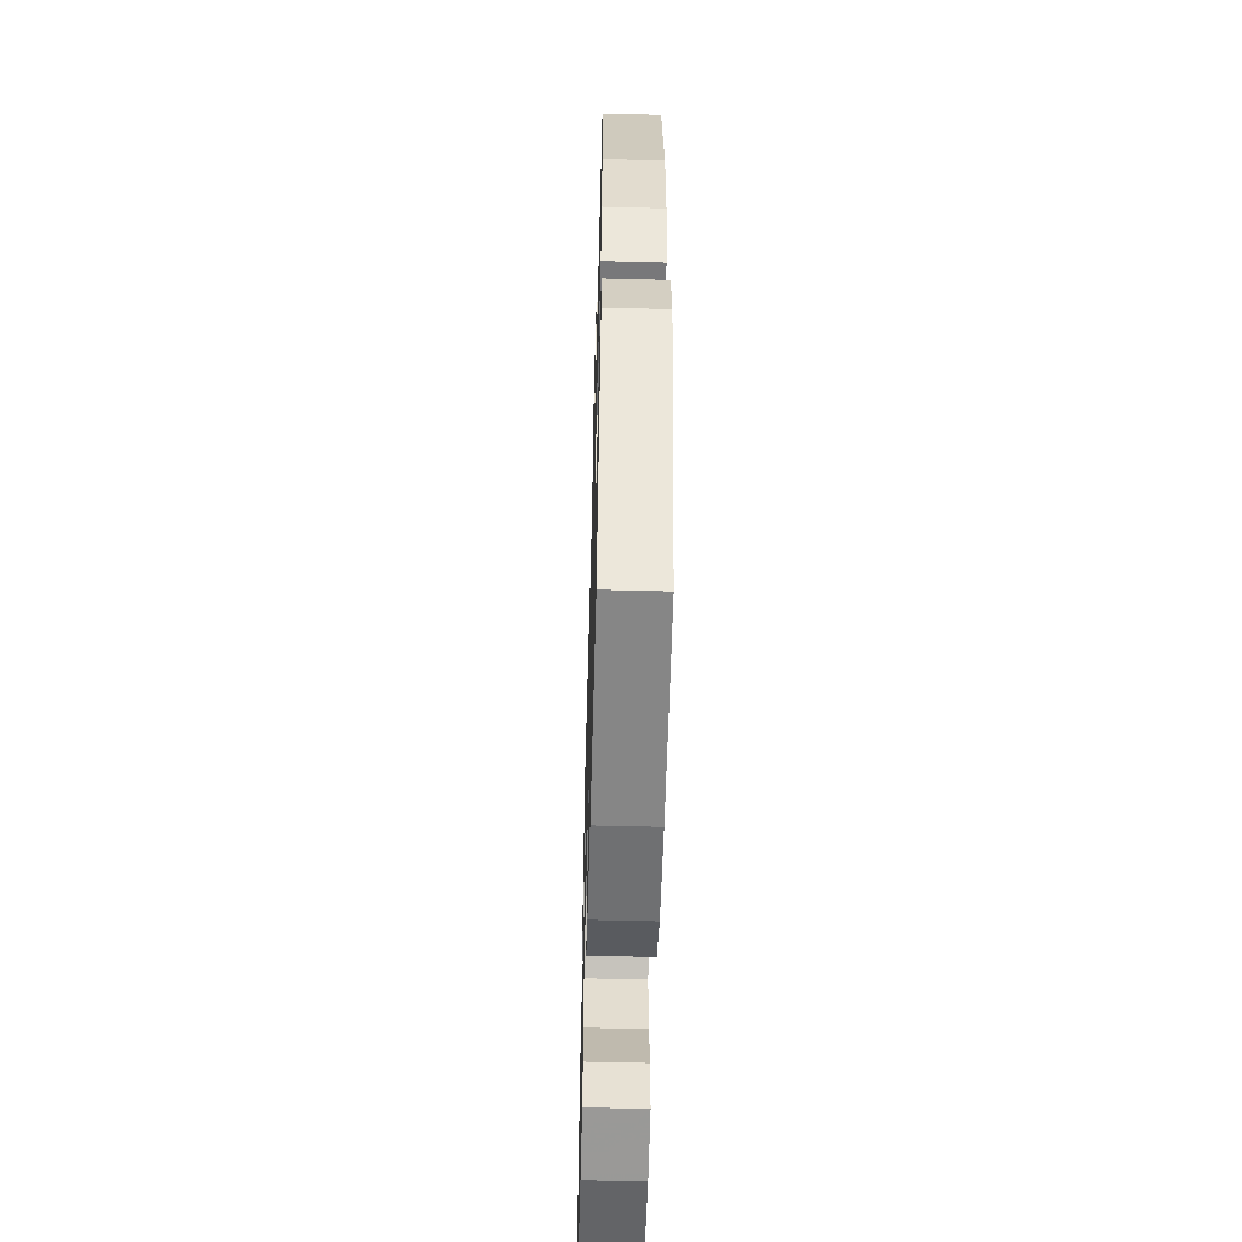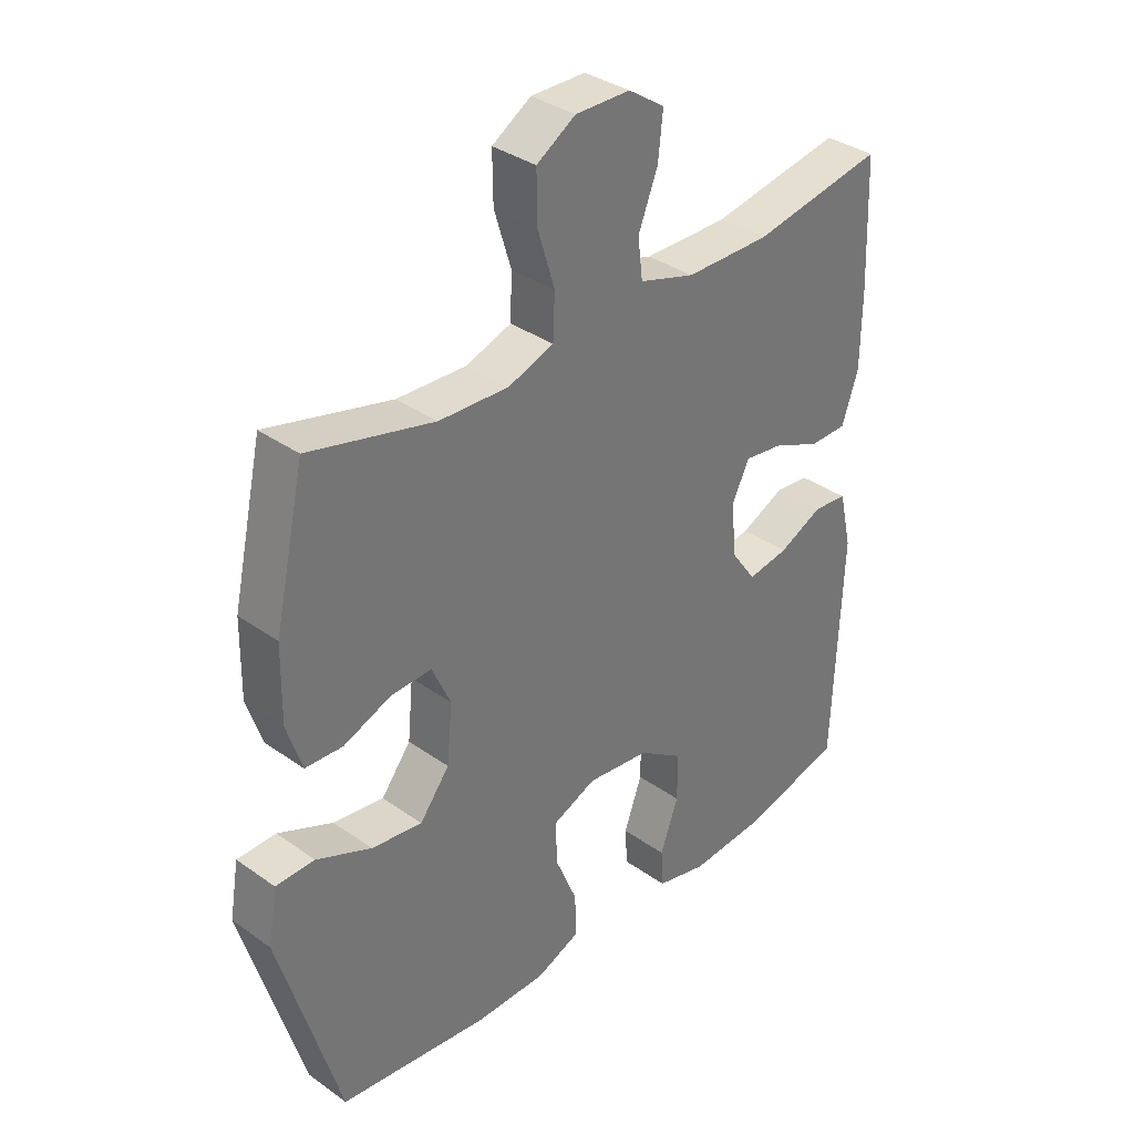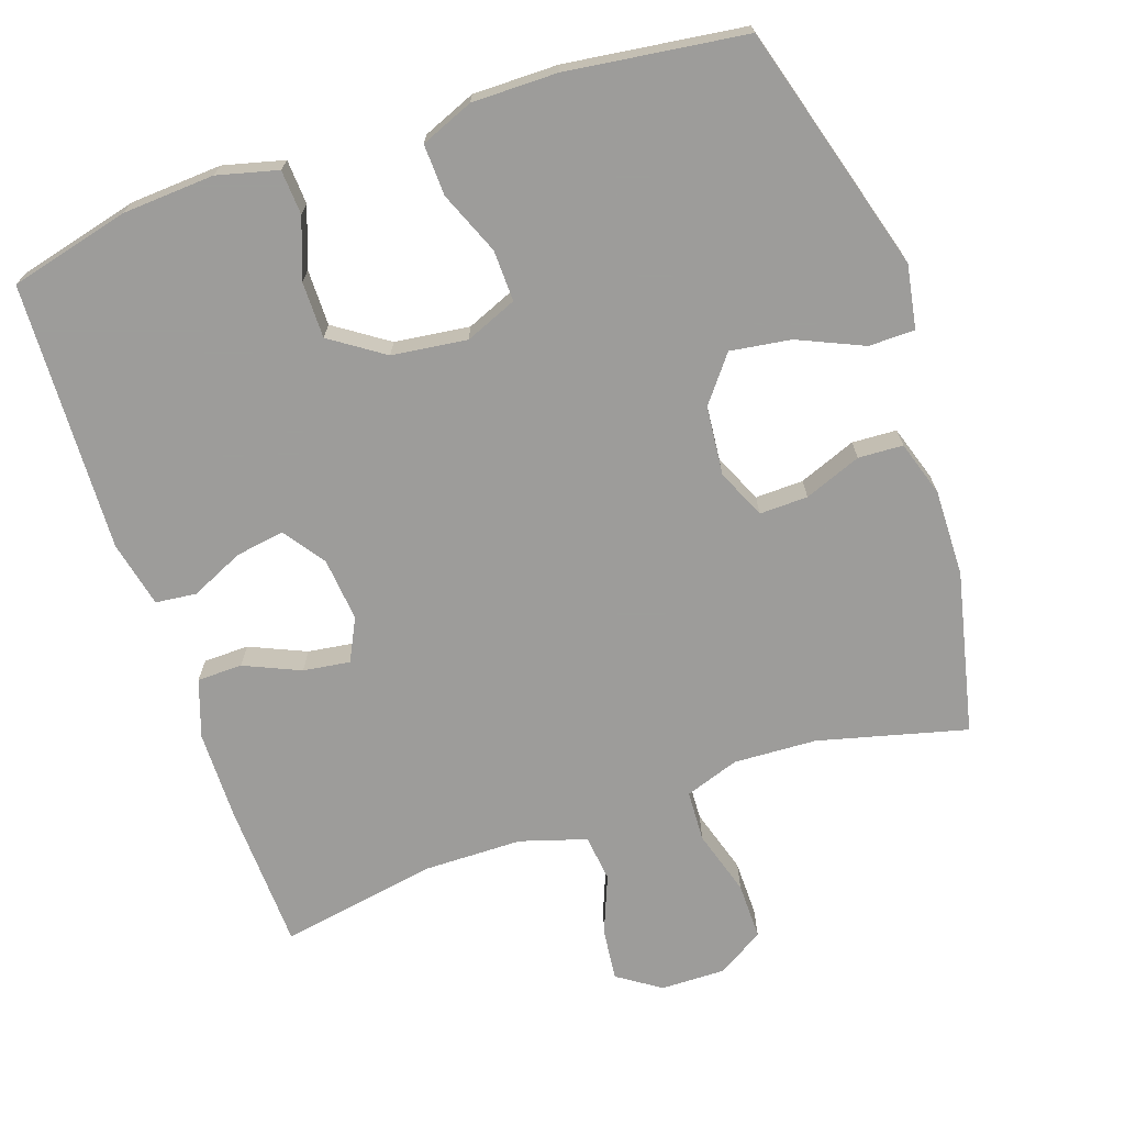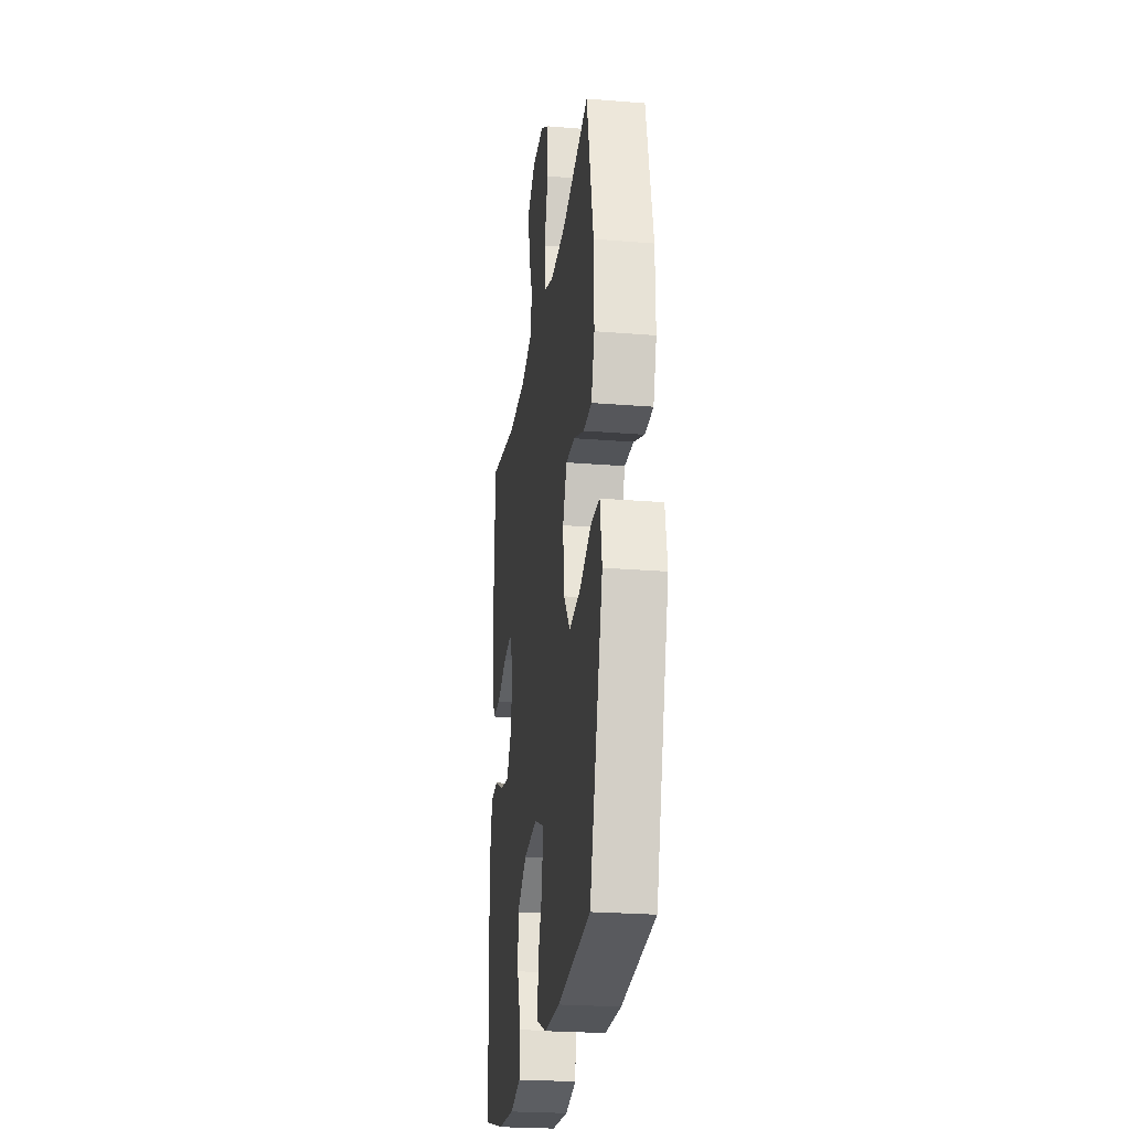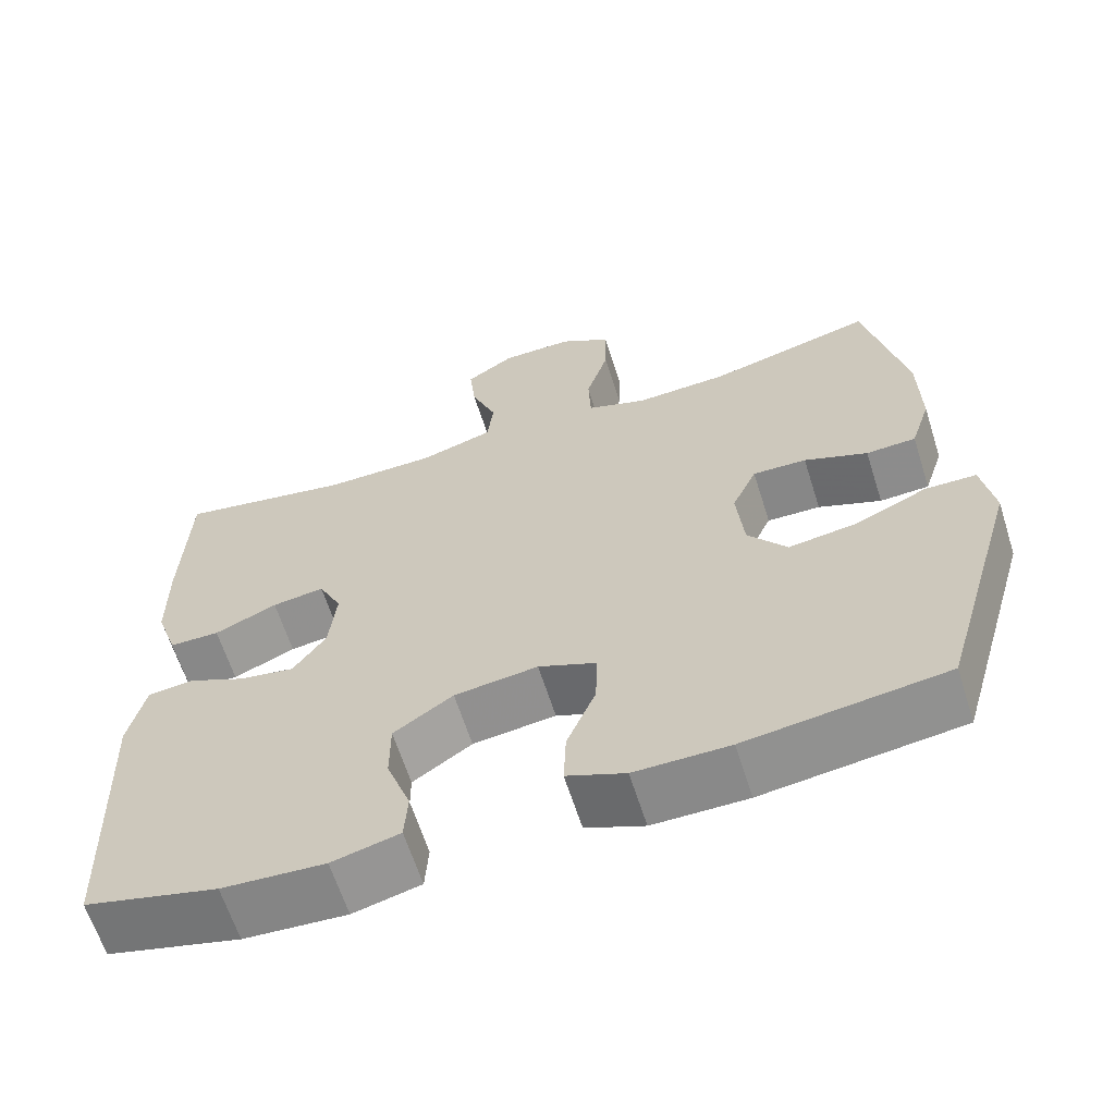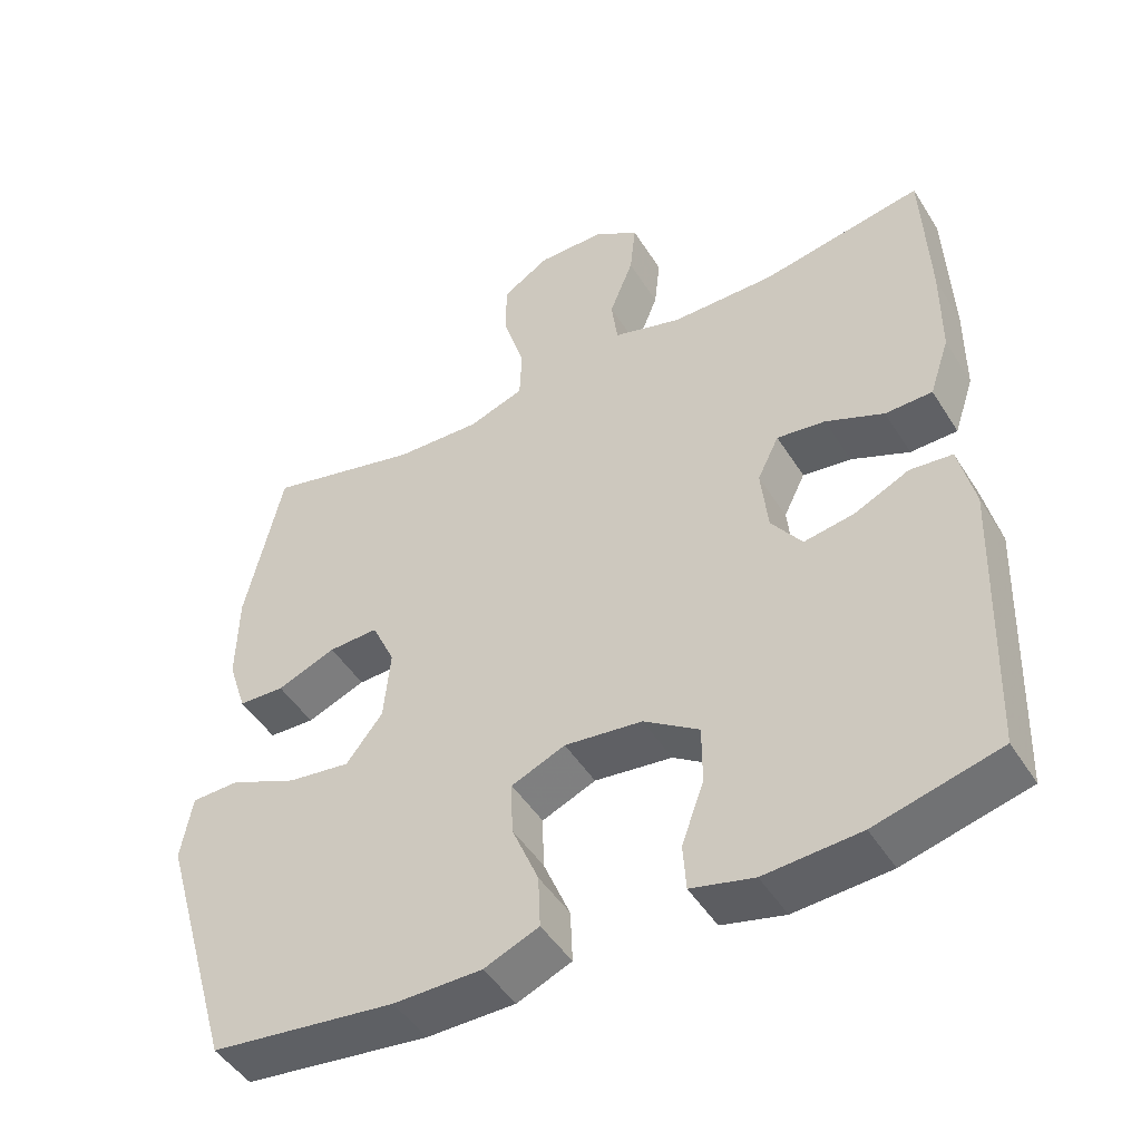
<metadata>
{"format":"obj","ext":"obj","renderer":"f3d","projection":"perspective","resolution":1024,"background":"white","views":[{"elev":-54.8,"azim":-91.6,"up":"+Z"},{"elev":35.1,"azim":-46.7,"up":"+Z"},{"elev":-70.3,"azim":-161.3,"up":"+Y"},{"elev":-24.5,"azim":-97.6,"up":"+Z"},{"elev":-63.2,"azim":-162.4,"up":"+Z"},{"elev":-47.7,"azim":30.7,"up":"+Z"}]}
</metadata>
<code>
v 0.5 0.07 0.5
v 0.508 0.07 0.295
v 0.507 0.07 0.17
v 0.48 0.07 0.09
v 0.417 0.07 0.089
v 0.339 0.07 0.123
v 0.274 0.07 0.132
v 0.245 0.07 0.073
v 0.254 0.07 -0.015
v 0.295 0.07 -0.073
v 0.363 0.07 -0.062
v 0.436 0.07 -0.028
v 0.493 0.07 -0.034
v 0.514 0.07 -0.126
v 0.5 0.07 -0.5
v 0.334 0.07 -0.542
v 0.206 0.07 -0.55
v 0.122 0.07 -0.529
v 0.118 0.07 -0.467
v 0.148 0.07 -0.384
v 0.148 0.07 -0.306
v 0.074 0.07 -0.256
v -0.03 0.07 -0.243
v -0.102 0.07 -0.273
v -0.1 0.07 -0.344
v -0.064 0.07 -0.431
v -0.061 0.07 -0.502
v -0.134 0.07 -0.532
v -0.252 0.07 -0.532
v -0.5 0.07 -0.5
v -0.6 0.07 -0.157
v -0.585 0.07 -0.069
v -0.521 0.07 -0.068
v -0.43 0.07 -0.108
v -0.346 0.07 -0.12
v -0.297 0.07 -0.057
v -0.288 0.07 0.039
v -0.319 0.07 0.107
v -0.386 0.07 0.105
v -0.465 0.07 0.074
v -0.527 0.07 0.077
v -0.552 0.07 0.154
v -0.55 0.07 0.275
v -0.5 0.07 0.5
v -0.294 0.07 0.448
v -0.179 0.07 0.443
v -0.104 0.07 0.469
v -0.101 0.07 0.54
v -0.129 0.07 0.631
v -0.13 0.07 0.71
v -0.066 0.07 0.75
v 0.024 0.07 0.749
v 0.084 0.07 0.709
v 0.076 0.07 0.636
v 0.044 0.07 0.555
v 0.052 0.07 0.49
v 0.144 0.07 0.462
v 0.283 0.07 0.461
v 0.5 0 0.5
v 0.508 0 0.295
v 0.507 0 0.17
v 0.48 0 0.09
v 0.417 0 0.089
v 0.339 0 0.123
v 0.274 0 0.132
v 0.245 0 0.073
v 0.254 0 -0.015
v 0.295 0 -0.073
v 0.363 0 -0.062
v 0.436 0 -0.028
v 0.493 0 -0.034
v 0.514 0 -0.126
v 0.5 0 -0.5
v 0.334 0 -0.542
v 0.206 0 -0.55
v 0.122 0 -0.529
v 0.118 0 -0.467
v 0.148 0 -0.384
v 0.148 0 -0.306
v 0.074 0 -0.256
v -0.03 0 -0.243
v -0.102 0 -0.273
v -0.1 0 -0.344
v -0.064 0 -0.431
v -0.061 0 -0.502
v -0.134 0 -0.532
v -0.252 0 -0.532
v -0.5 0 -0.5
v -0.6 0 -0.157
v -0.585 0 -0.069
v -0.521 0 -0.068
v -0.43 0 -0.108
v -0.346 0 -0.12
v -0.297 0 -0.057
v -0.288 0 0.039
v -0.319 0 0.107
v -0.386 0 0.105
v -0.465 0 0.074
v -0.527 0 0.077
v -0.552 0 0.154
v -0.55 0 0.275
v -0.5 0 0.5
v -0.294 0 0.448
v -0.179 0 0.443
v -0.104 0 0.469
v -0.101 0 0.54
v -0.129 0 0.631
v -0.13 0 0.71
v -0.066 0 0.75
v 0.024 0 0.749
v 0.084 0 0.709
v 0.076 0 0.636
v 0.044 0 0.555
v 0.052 0 0.49
v 0.144 0 0.462
v 0.283 0 0.461
f 53 54 55
f 52 53 55
f 51 52 55
f 50 51 55
f 49 50 55
f 48 49 55
f 47 48 55 56
f 46 47 56 57
f 43 44 45
f 42 43 45
f 41 42 45
f 40 41 45
f 39 40 45
f 38 39 45 46
f 46 57 58
f 38 46 58
f 37 38 58
f 32 33 34
f 31 32 34
f 30 31 34
f 29 30 34
f 28 29 34
f 27 28 34
f 26 27 34
f 25 26 34
f 24 25 34 35
f 23 24 35 36
f 18 19 20
f 17 18 20
f 16 17 20
f 15 16 20
f 14 15 20
f 13 14 20
f 12 13 20
f 11 12 20
f 10 11 20 21
f 9 10 21 22
f 4 5 6
f 3 4 6
f 2 3 6
f 1 2 6
f 58 1 6
f 58 6 7
f 37 58 7 8
f 23 36 37
f 22 23 37
f 9 22 37
f 8 9 37
f 113 112 111
f 113 111 110
f 113 110 109
f 113 109 108
f 113 108 107
f 113 107 106
f 114 113 106 105
f 115 114 105 104
f 103 102 101
f 103 101 100
f 103 100 99
f 103 99 98
f 103 98 97
f 104 103 97 96
f 116 115 104
f 116 104 96
f 116 96 95
f 92 91 90
f 92 90 89
f 92 89 88
f 92 88 87
f 92 87 86
f 92 86 85
f 92 85 84
f 92 84 83
f 93 92 83 82
f 94 93 82 81
f 78 77 76
f 78 76 75
f 78 75 74
f 78 74 73
f 78 73 72
f 78 72 71
f 78 71 70
f 78 70 69
f 79 78 69 68
f 80 79 68 67
f 64 63 62
f 64 62 61
f 64 61 60
f 64 60 59
f 64 59 116
f 65 64 116
f 66 65 116 95
f 95 94 81
f 95 81 80
f 95 80 67
f 95 67 66
f 1 59 60 2
f 2 60 61 3
f 3 61 62 4
f 4 62 63 5
f 5 63 64 6
f 6 64 65 7
f 7 65 66 8
f 8 66 67 9
f 9 67 68 10
f 10 68 69 11
f 11 69 70 12
f 12 70 71 13
f 13 71 72 14
f 14 72 73 15
f 15 73 74 16
f 16 74 75 17
f 17 75 76 18
f 18 76 77 19
f 19 77 78 20
f 20 78 79 21
f 21 79 80 22
f 22 80 81 23
f 23 81 82 24
f 24 82 83 25
f 25 83 84 26
f 26 84 85 27
f 27 85 86 28
f 28 86 87 29
f 29 87 88 30
f 30 88 89 31
f 31 89 90 32
f 32 90 91 33
f 33 91 92 34
f 34 92 93 35
f 35 93 94 36
f 36 94 95 37
f 37 95 96 38
f 38 96 97 39
f 39 97 98 40
f 40 98 99 41
f 41 99 100 42
f 42 100 101 43
f 43 101 102 44
f 44 102 103 45
f 45 103 104 46
f 46 104 105 47
f 47 105 106 48
f 48 106 107 49
f 49 107 108 50
f 50 108 109 51
f 51 109 110 52
f 52 110 111 53
f 53 111 112 54
f 54 112 113 55
f 55 113 114 56
f 56 114 115 57
f 57 115 116 58
f 58 116 59 1

</code>
